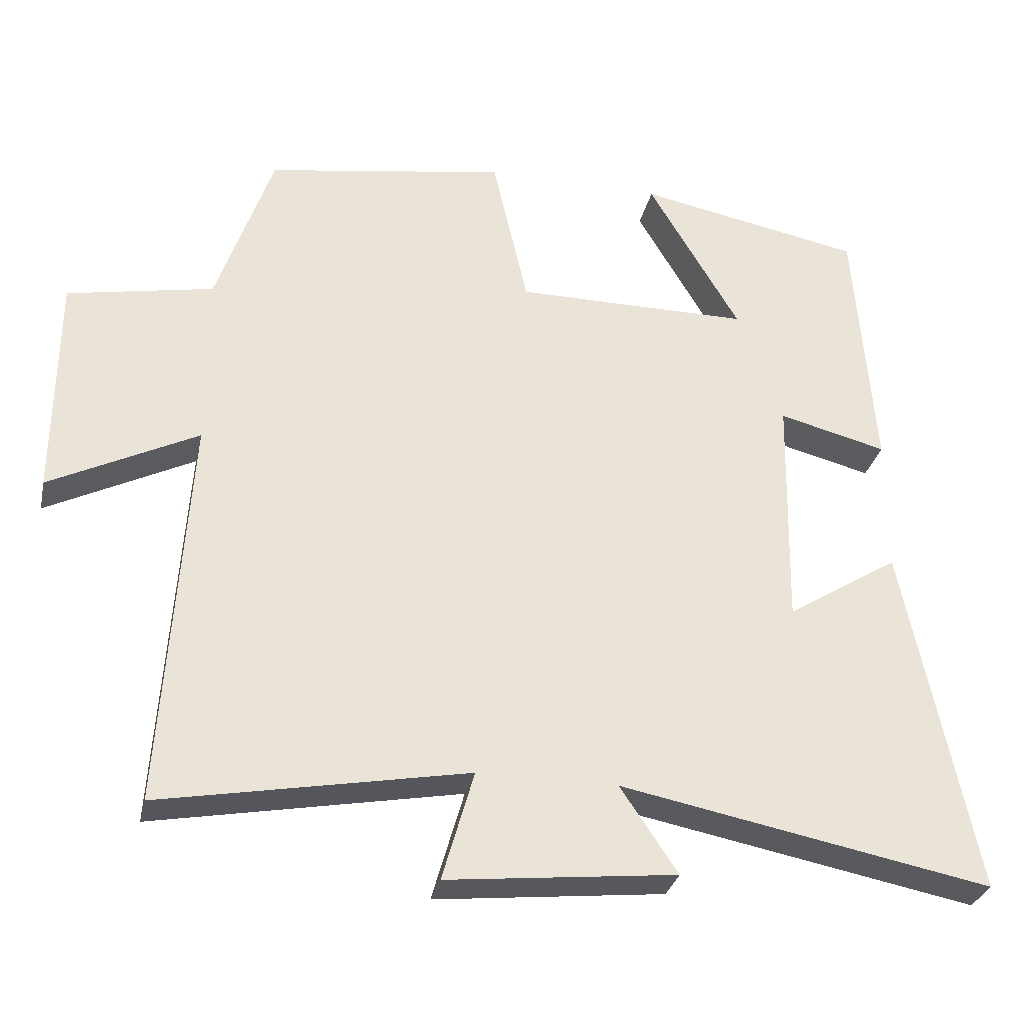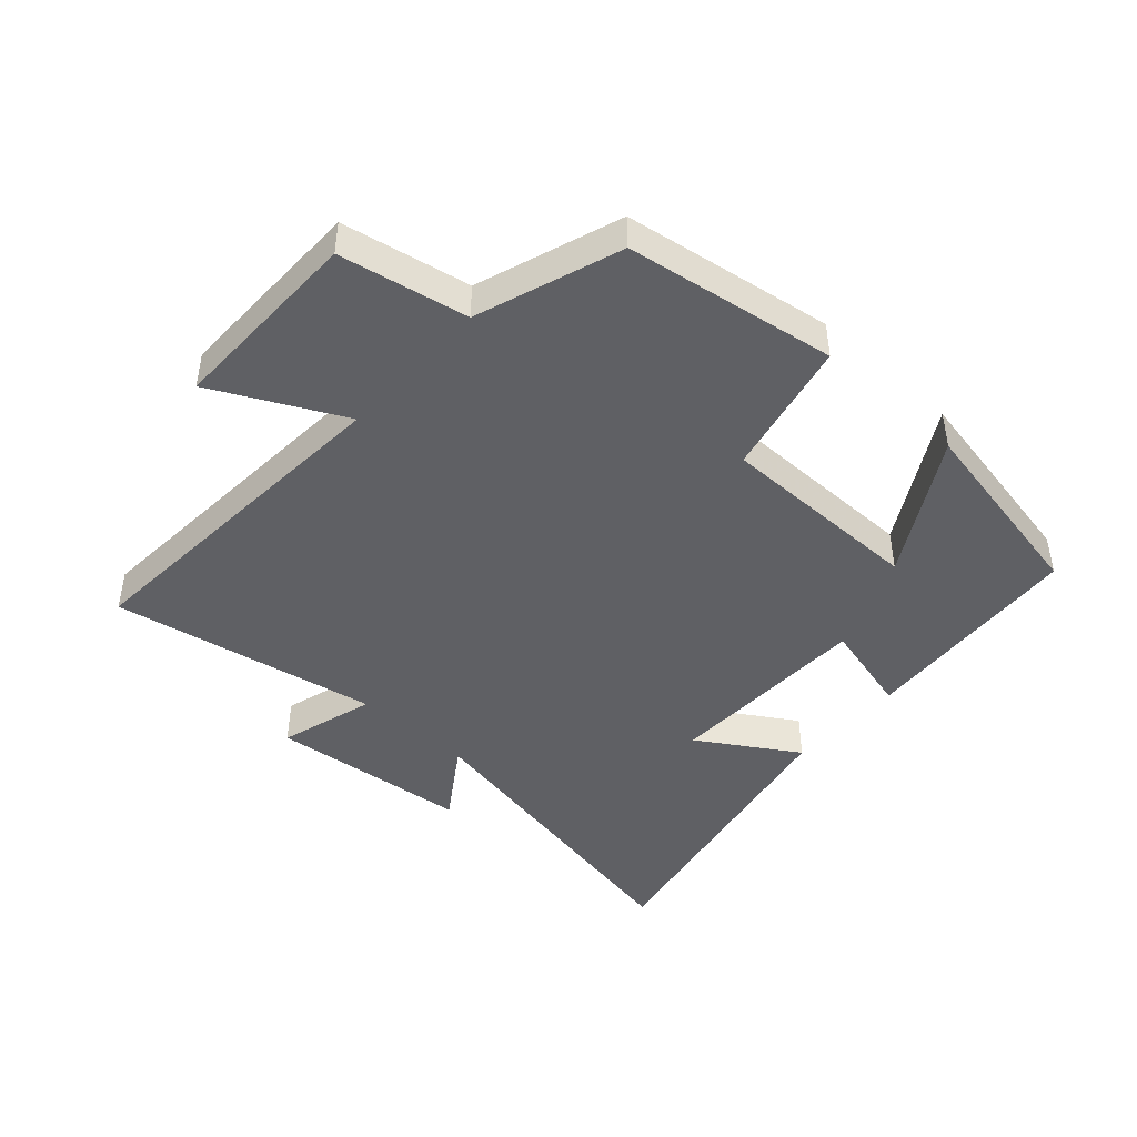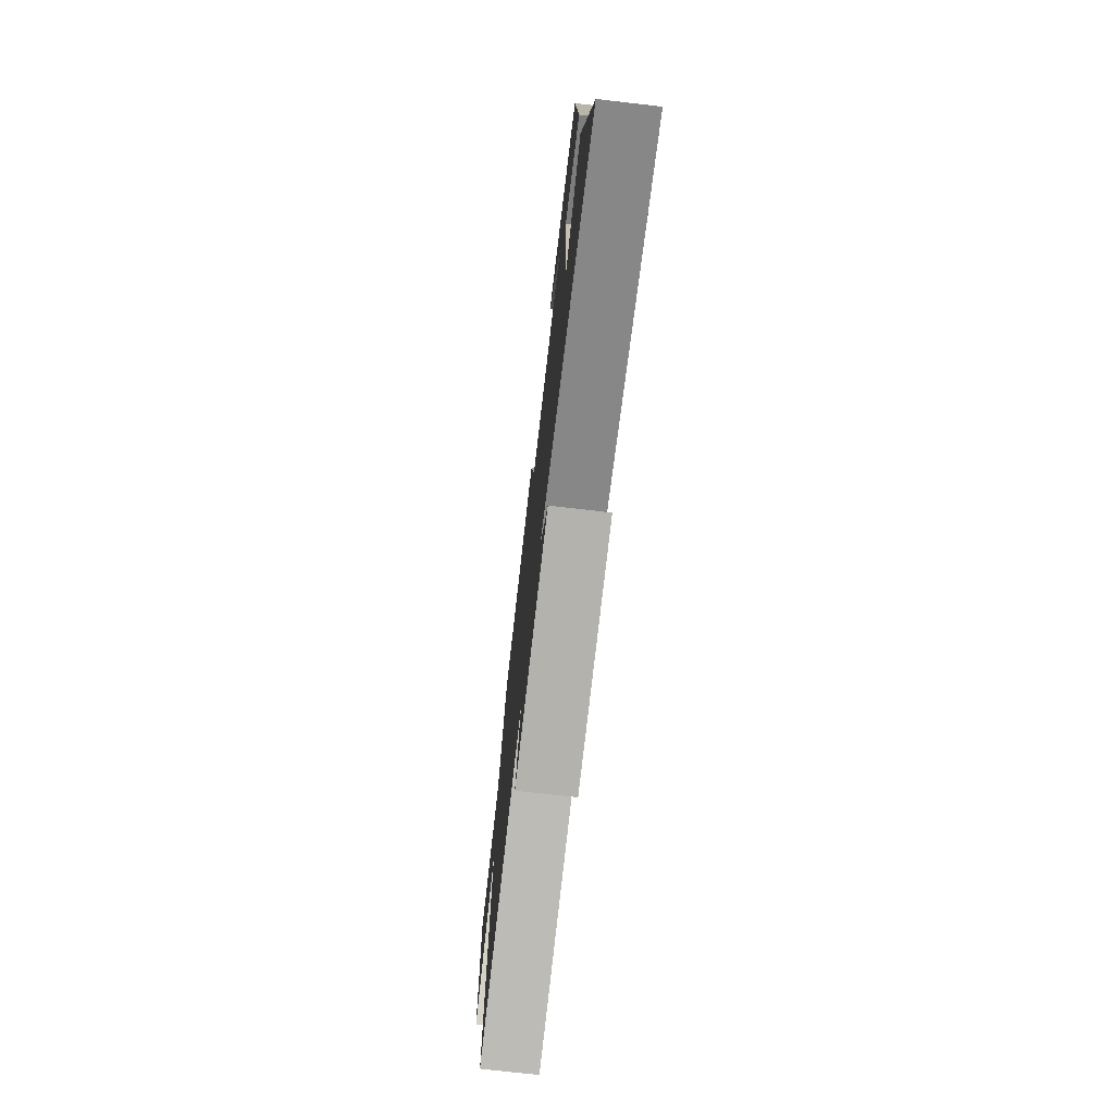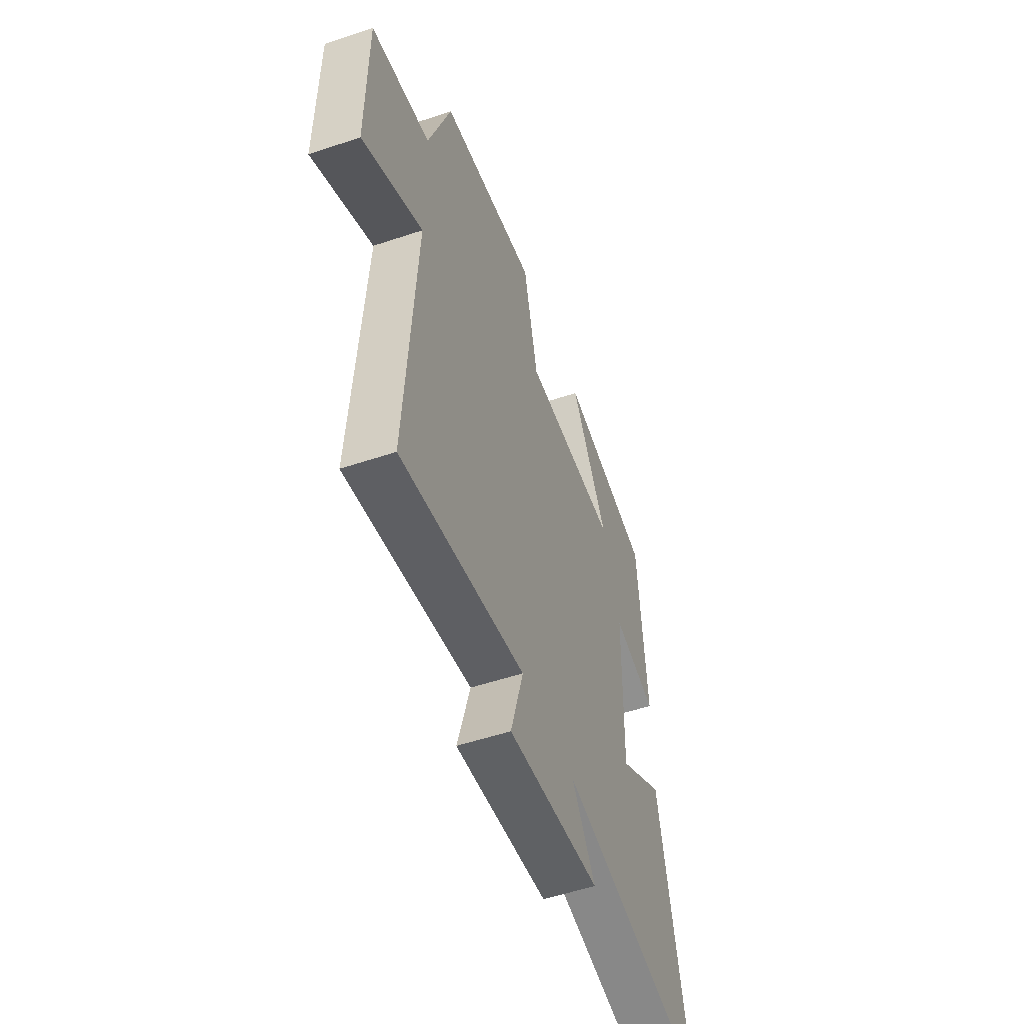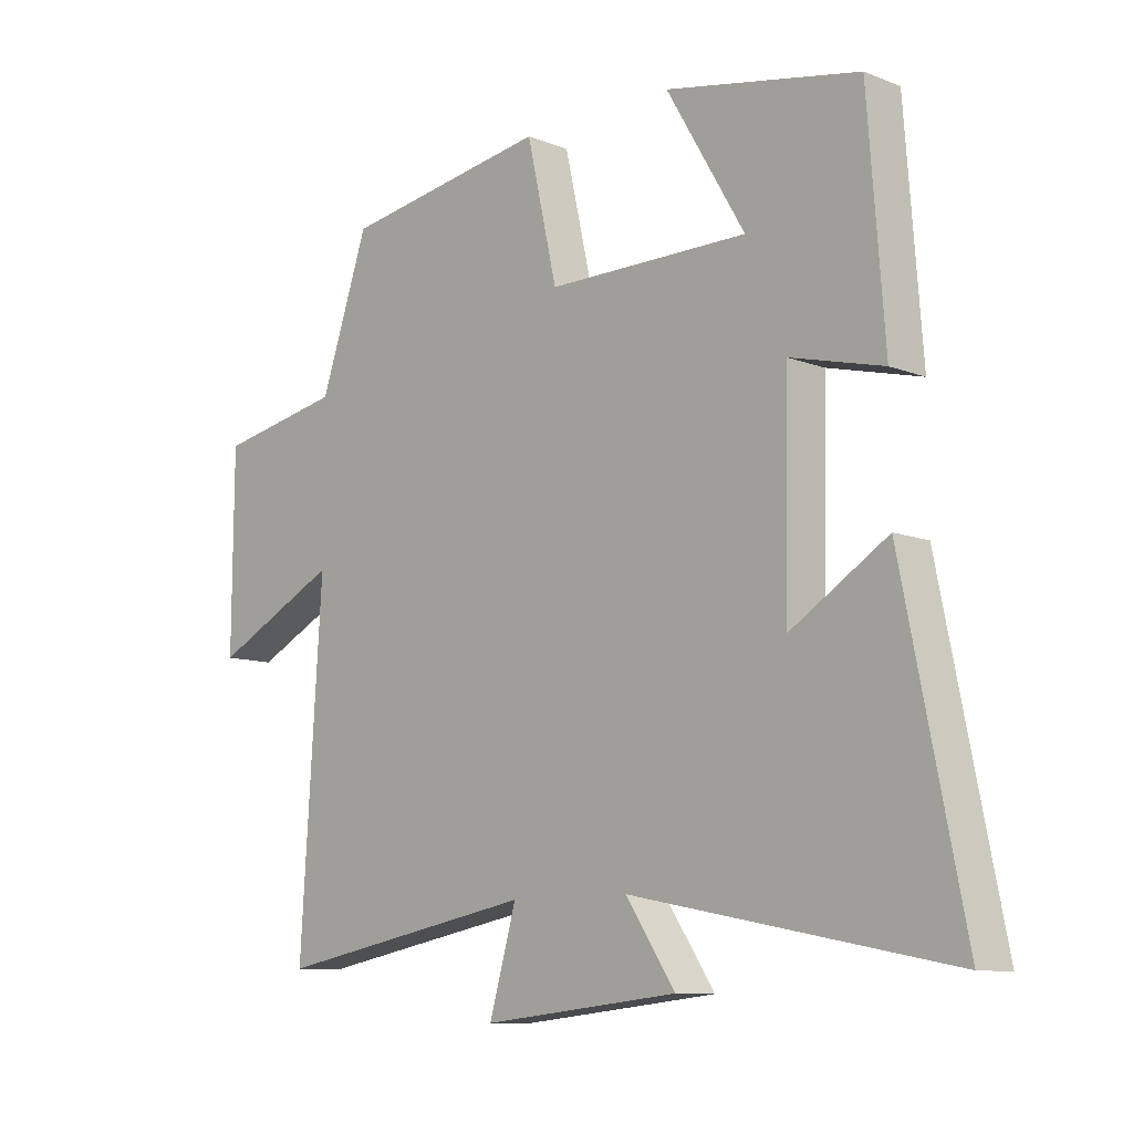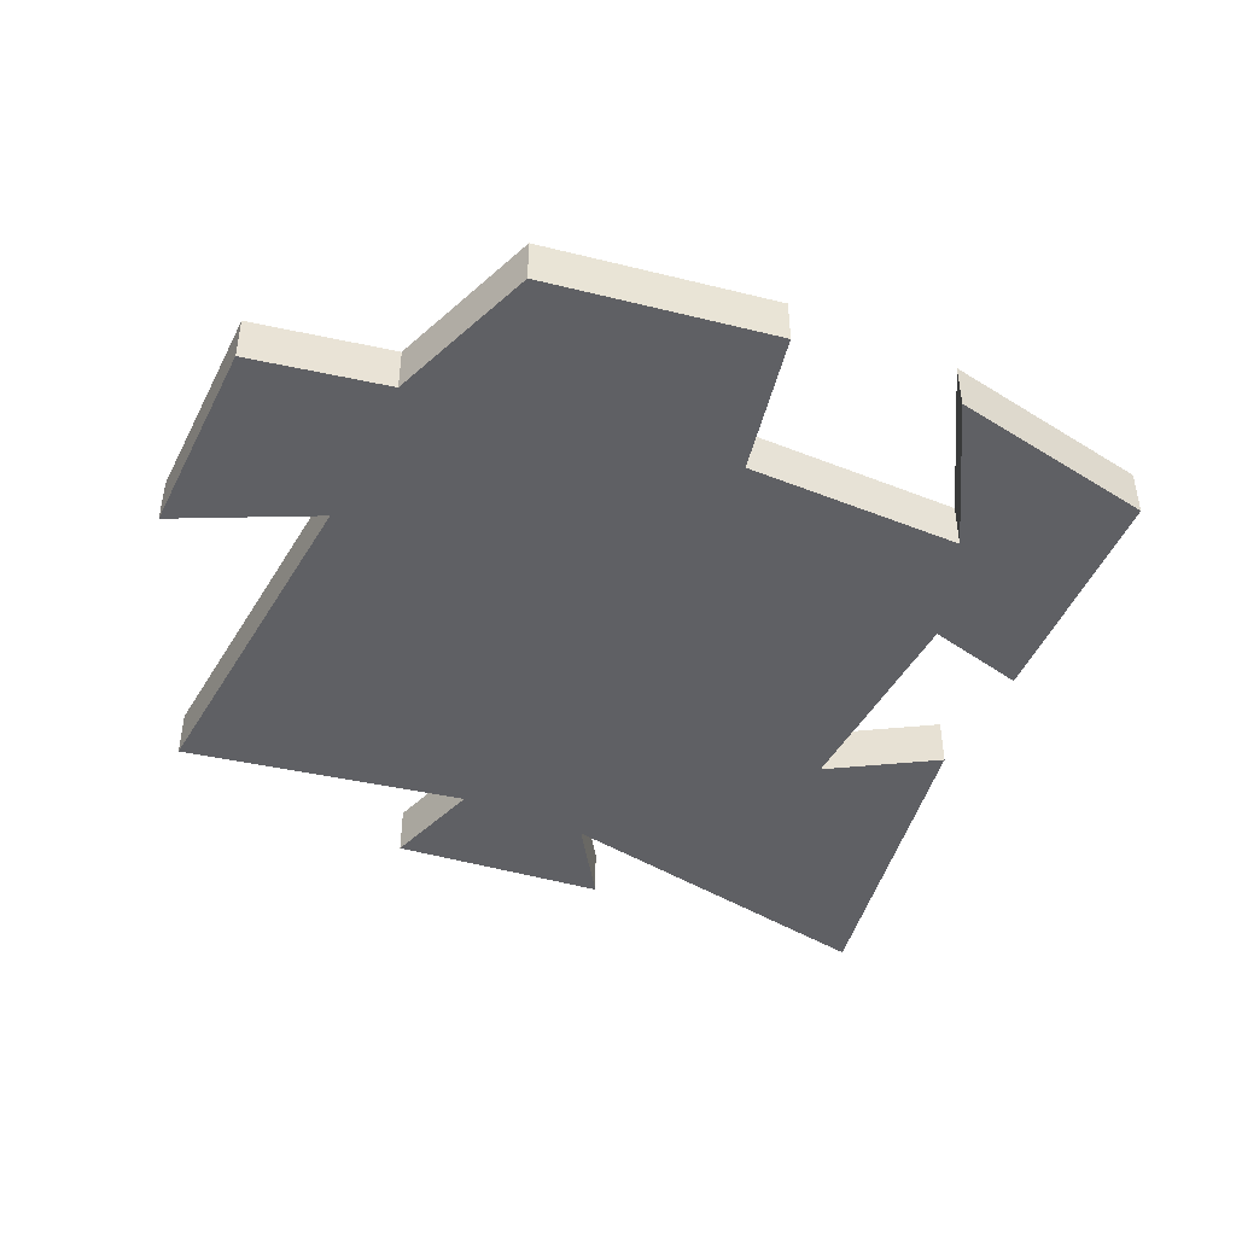
<metadata>
{"format":"obj","ext":"obj","renderer":"f3d","projection":"perspective","resolution":1024,"background":"white","views":[{"elev":-30.4,"azim":-12.4,"up":"+Z"},{"elev":-44.9,"azim":-42.2,"up":"+Y"},{"elev":-73.4,"azim":83.4,"up":"+Z"},{"elev":-52.9,"azim":-70.2,"up":"+Z"},{"elev":-10.0,"azim":45.1,"up":"+Z"},{"elev":-43.9,"azim":-25.3,"up":"+Y"}]}
</metadata>
<code>
v 0.473 0.07 0.44
v 0.5 0.07 0.081
v 0.35 0.07 0.119
v 0.344 0.07 -0.209
v 0.5 0.07 -0.111
v 0.599 0.07 -0.599
v 0.084 0.07 -0.5
v 0.164 0.07 -0.619
v -0.154 0.07 -0.653
v -0.11 0.07 -0.5
v -0.535 0.07 -0.579
v -0.5 0.07 -0.03
v -0.705 0.07 -0.133
v -0.703 0.07 0.179
v -0.5 0.07 0.218
v -0.422 0.07 0.447
v -0.088 0.07 0.5
v -0.039 0.07 0.284
v 0.287 0.07 0.284
v 0.16 0.07 0.5
v 0.473 0 0.44
v 0.5 0 0.081
v 0.35 0 0.119
v 0.344 0 -0.209
v 0.5 0 -0.111
v 0.599 0 -0.599
v 0.084 0 -0.5
v 0.164 0 -0.619
v -0.154 0 -0.653
v -0.11 0 -0.5
v -0.535 0 -0.579
v -0.5 0 -0.03
v -0.705 0 -0.133
v -0.703 0 0.179
v -0.5 0 0.218
v -0.422 0 0.447
v -0.088 0 0.5
v -0.039 0 0.284
v 0.287 0 0.284
v 0.16 0 0.5
f 19 20 1 2
f 18 19 2 3
f 15 16 17 18
f 15 18 3 4
f 12 13 14 15
f 12 15 4
f 10 11 12 4
f 7 8 9 10
f 7 10 4 5
f 5 6 7
f 22 21 40 39
f 23 22 39 38
f 38 37 36 35
f 24 23 38 35
f 35 34 33 32
f 24 35 32
f 24 32 31 30
f 30 29 28 27
f 25 24 30 27
f 27 26 25
f 1 21 22 2
f 2 22 23 3
f 3 23 24 4
f 4 24 25 5
f 5 25 26 6
f 6 26 27 7
f 7 27 28 8
f 8 28 29 9
f 9 29 30 10
f 10 30 31 11
f 11 31 32 12
f 12 32 33 13
f 13 33 34 14
f 14 34 35 15
f 15 35 36 16
f 16 36 37 17
f 17 37 38 18
f 18 38 39 19
f 19 39 40 20
f 20 40 21 1

</code>
